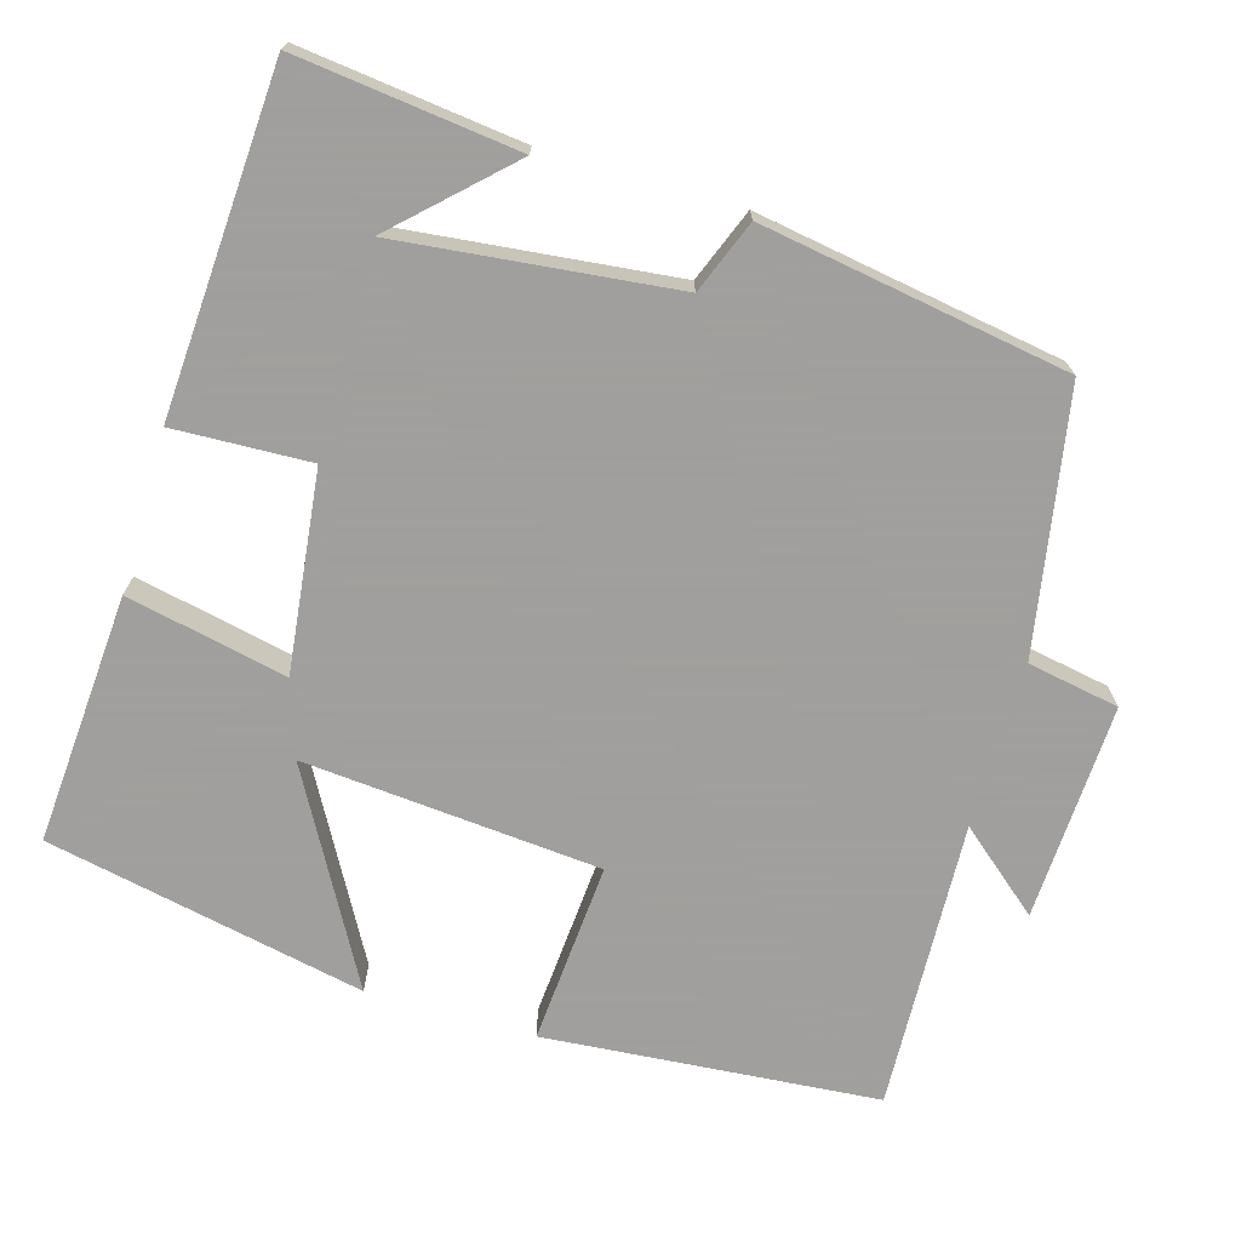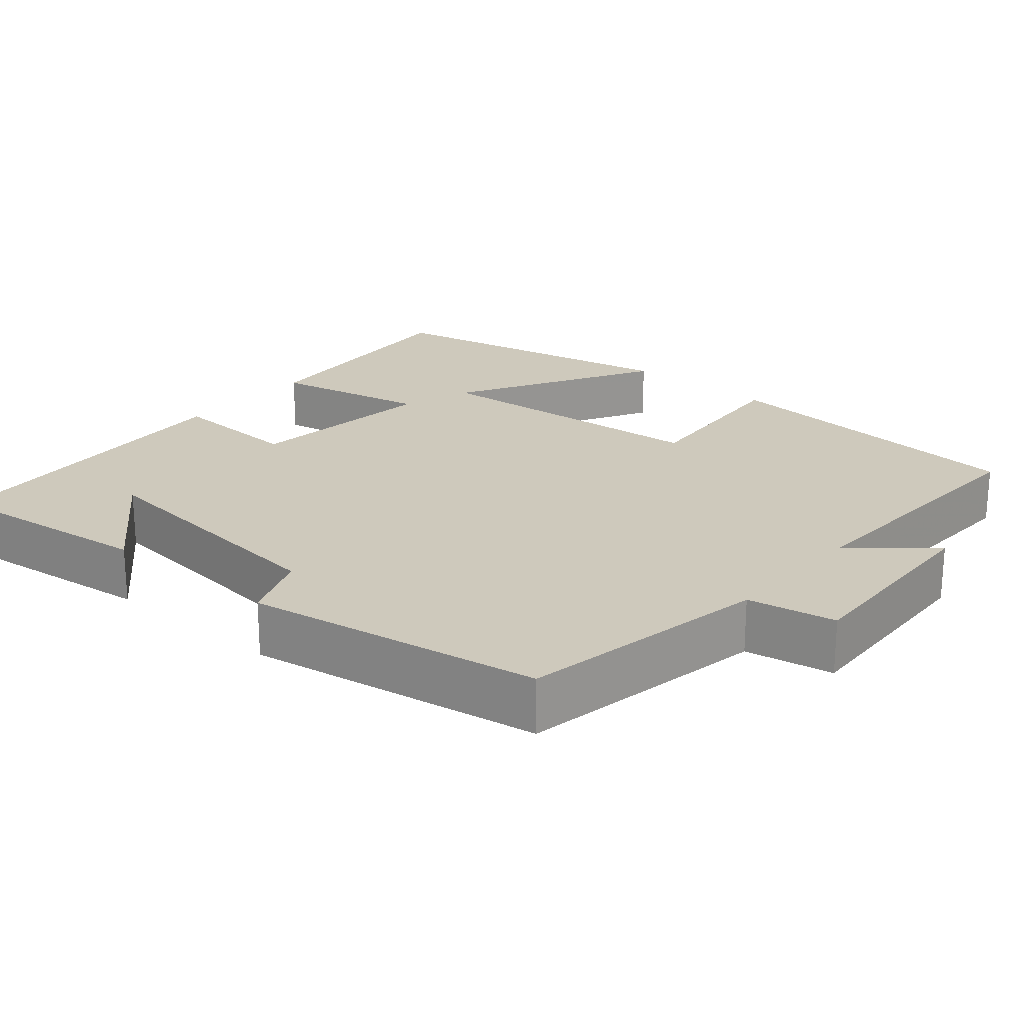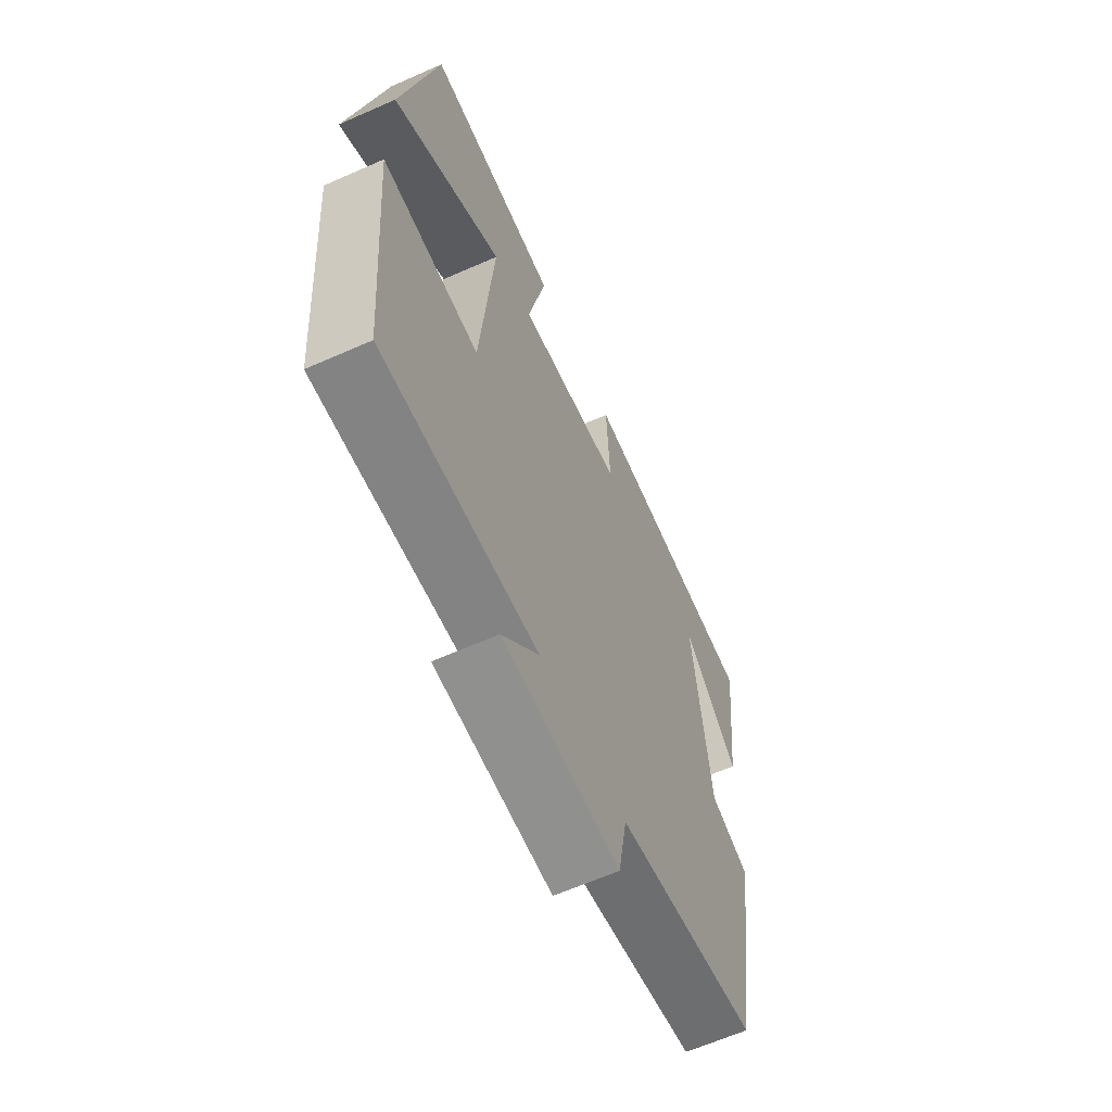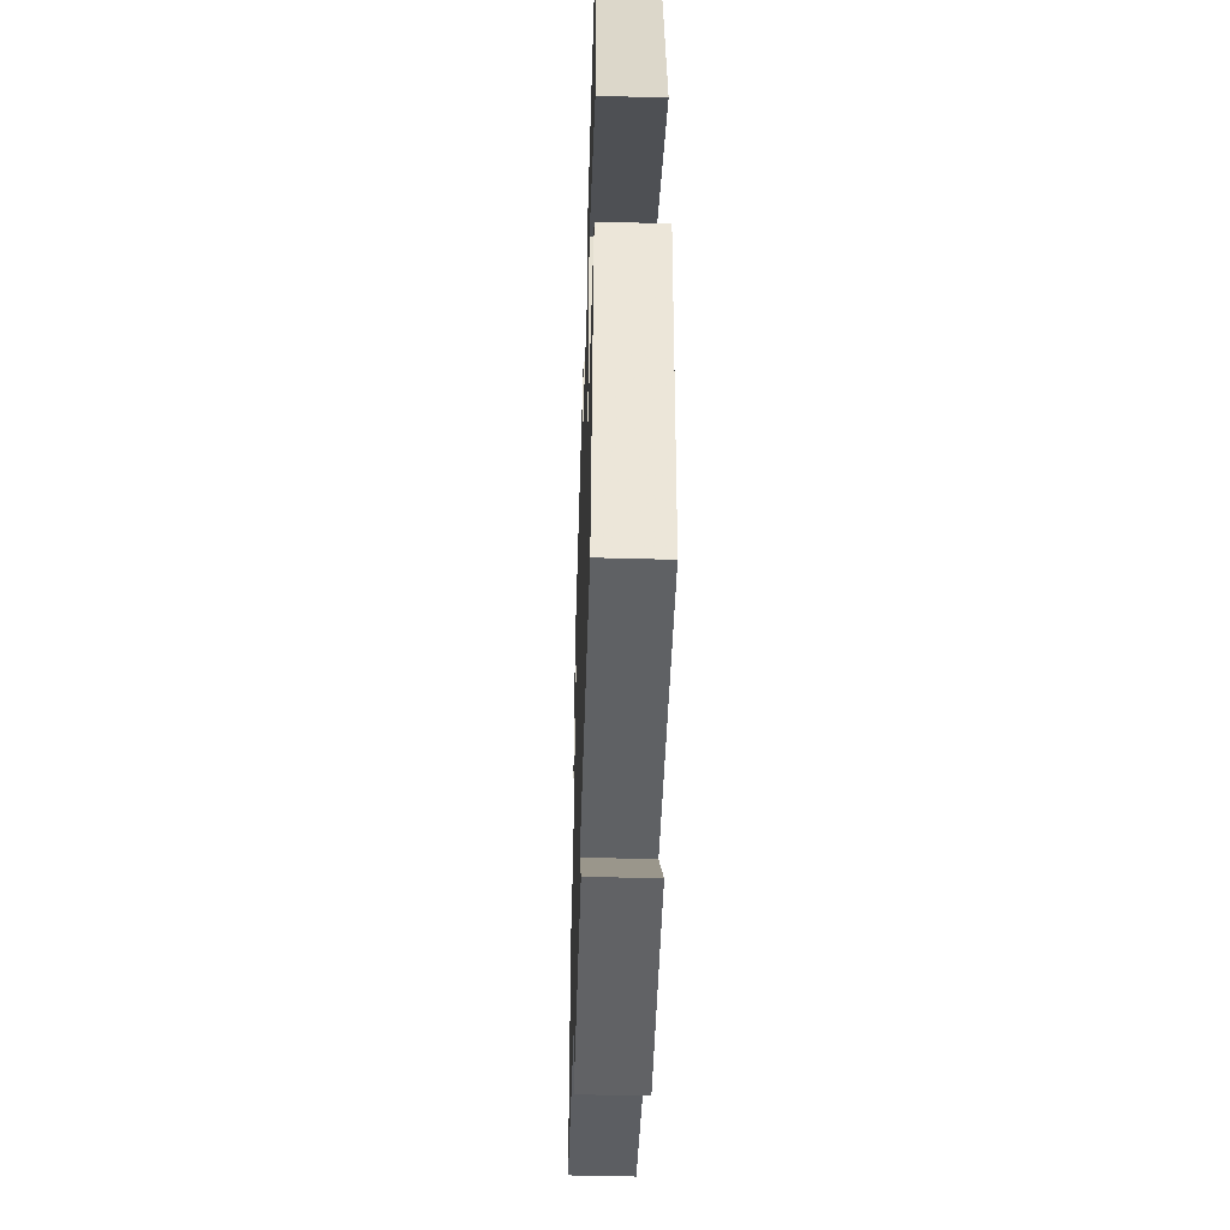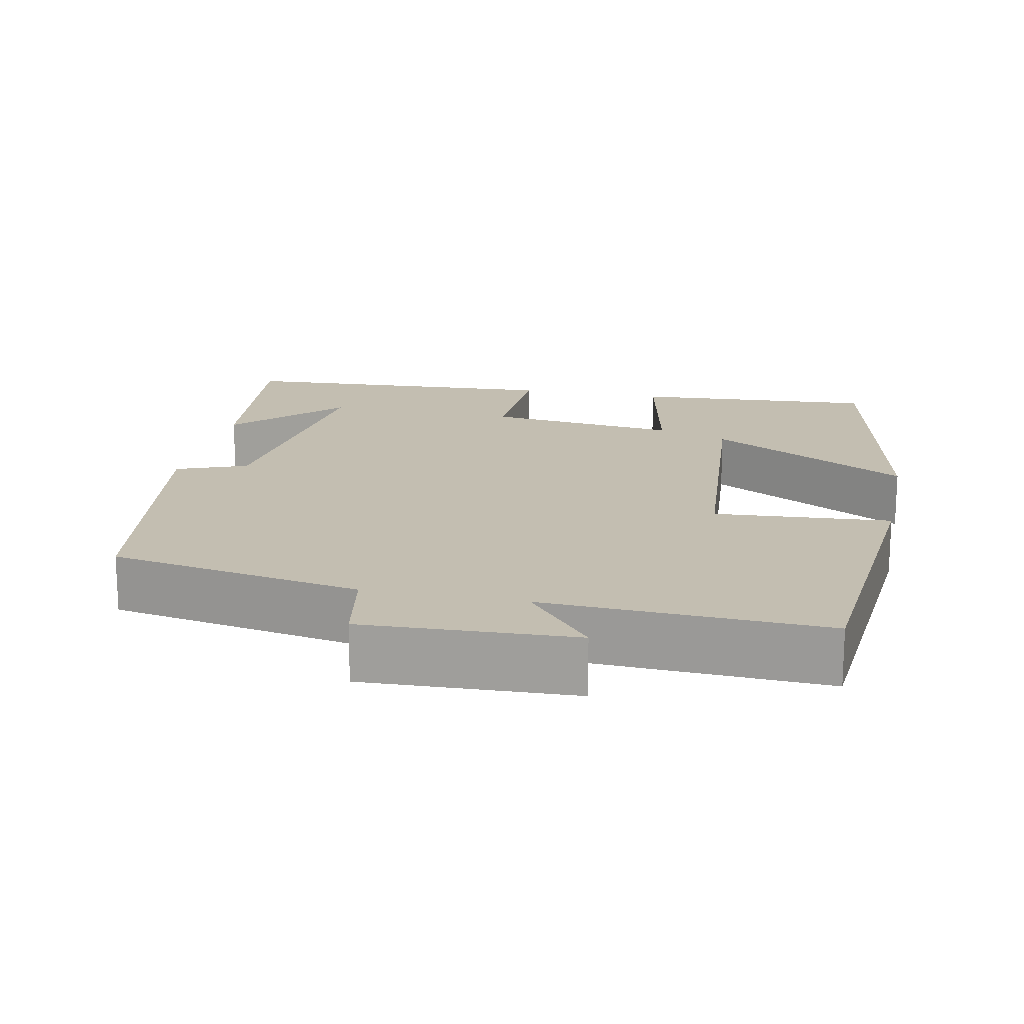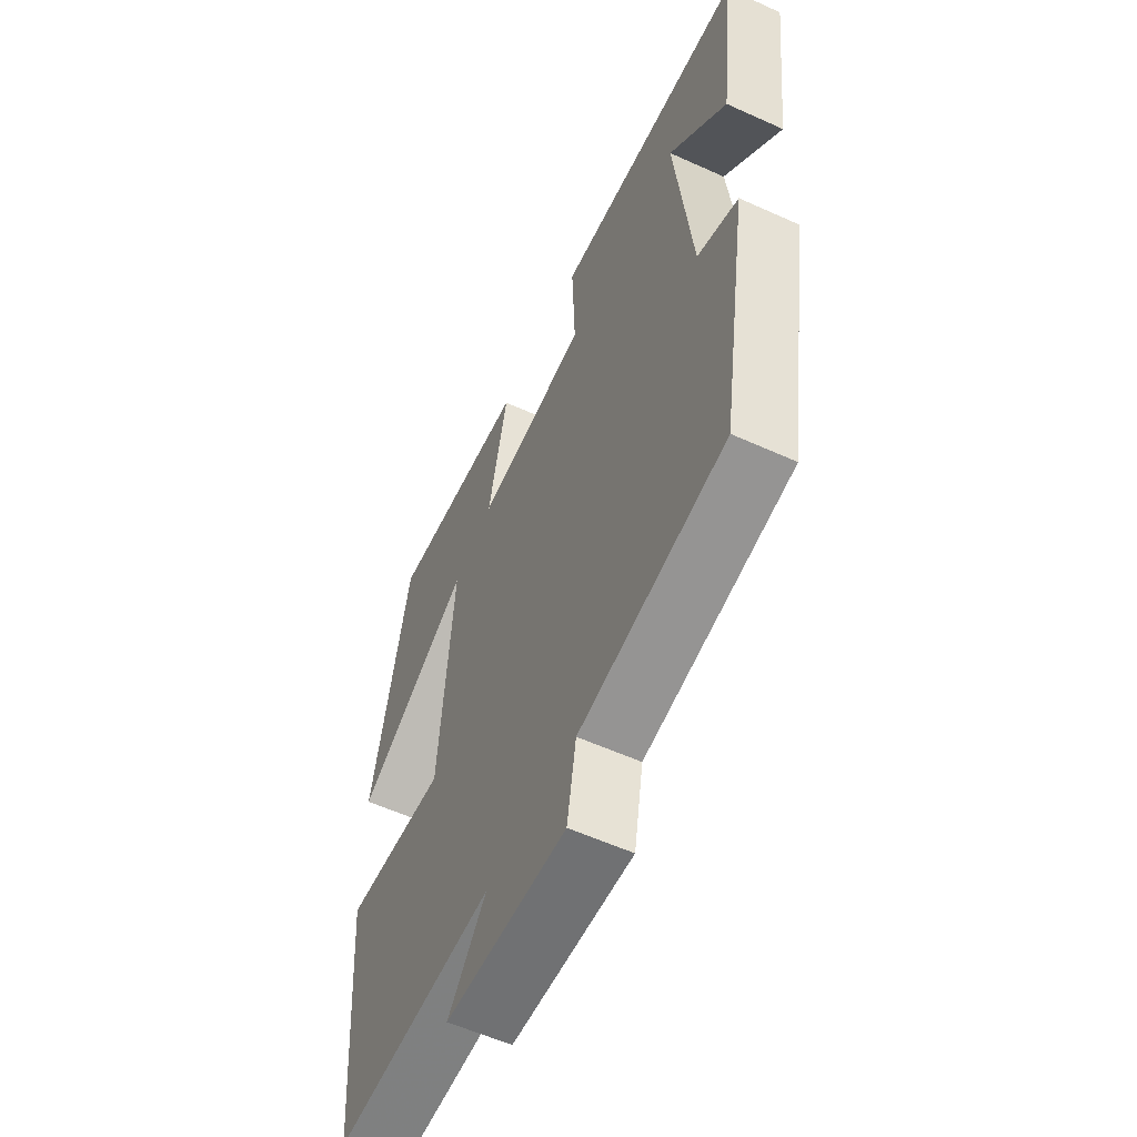
<metadata>
{"format":"obj","ext":"obj","renderer":"f3d","projection":"perspective","resolution":1024,"background":"white","views":[{"elev":-71.5,"azim":73.7,"up":"+Y"},{"elev":22.5,"azim":130.4,"up":"+Y"},{"elev":-63.3,"azim":-65.9,"up":"+Z"},{"elev":-48.1,"azim":-91.8,"up":"+Z"},{"elev":17.2,"azim":-168.2,"up":"+Y"},{"elev":-57.6,"azim":64.8,"up":"+Z"}]}
</metadata>
<code>
v -0.465 0.07 -0.516
v -0.5 0.07 -0.094
v -0.27 0.07 -0.111
v -0.238 0.07 0.265
v -0.5 0.07 0.118
v -0.417 0.07 0.522
v -0.1 0.07 0.5
v -0.143 0.07 0.297
v 0.109 0.07 0.327
v 0.102 0.07 0.5
v 0.533 0.07 0.475
v 0.5 0.07 0.195
v 0.37 0.07 0.331
v 0.408 0.07 -0.017
v 0.5 0.07 -0.053
v 0.437 0.07 -0.441
v 0.108 0.07 -0.5
v 0.087 0.07 -0.616
v -0.187 0.07 -0.604
v -0.1 0.07 -0.5
v -0.465 0 -0.516
v -0.5 0 -0.094
v -0.27 0 -0.111
v -0.238 0 0.265
v -0.5 0 0.118
v -0.417 0 0.522
v -0.1 0 0.5
v -0.143 0 0.297
v 0.109 0 0.327
v 0.102 0 0.5
v 0.533 0 0.475
v 0.5 0 0.195
v 0.37 0 0.331
v 0.408 0 -0.017
v 0.5 0 -0.053
v 0.437 0 -0.441
v 0.108 0 -0.5
v 0.087 0 -0.616
v -0.187 0 -0.604
v -0.1 0 -0.5
f 17 18 19 20
f 15 16 17 20
f 14 15 20 1
f 13 14 1
f 11 12 13
f 9 10 11 13
f 8 9 13
f 6 7 8
f 4 5 6
f 4 6 8
f 3 4 8 13
f 1 2 3
f 1 3 13
f 40 39 38 37
f 40 37 36 35
f 21 40 35 34
f 21 34 33
f 33 32 31
f 33 31 30 29
f 33 29 28
f 28 27 26
f 26 25 24
f 28 26 24
f 33 28 24 23
f 23 22 21
f 33 23 21
f 1 21 22 2
f 2 22 23 3
f 3 23 24 4
f 4 24 25 5
f 5 25 26 6
f 6 26 27 7
f 7 27 28 8
f 8 28 29 9
f 9 29 30 10
f 10 30 31 11
f 11 31 32 12
f 12 32 33 13
f 13 33 34 14
f 14 34 35 15
f 15 35 36 16
f 16 36 37 17
f 17 37 38 18
f 18 38 39 19
f 19 39 40 20
f 20 40 21 1

</code>
